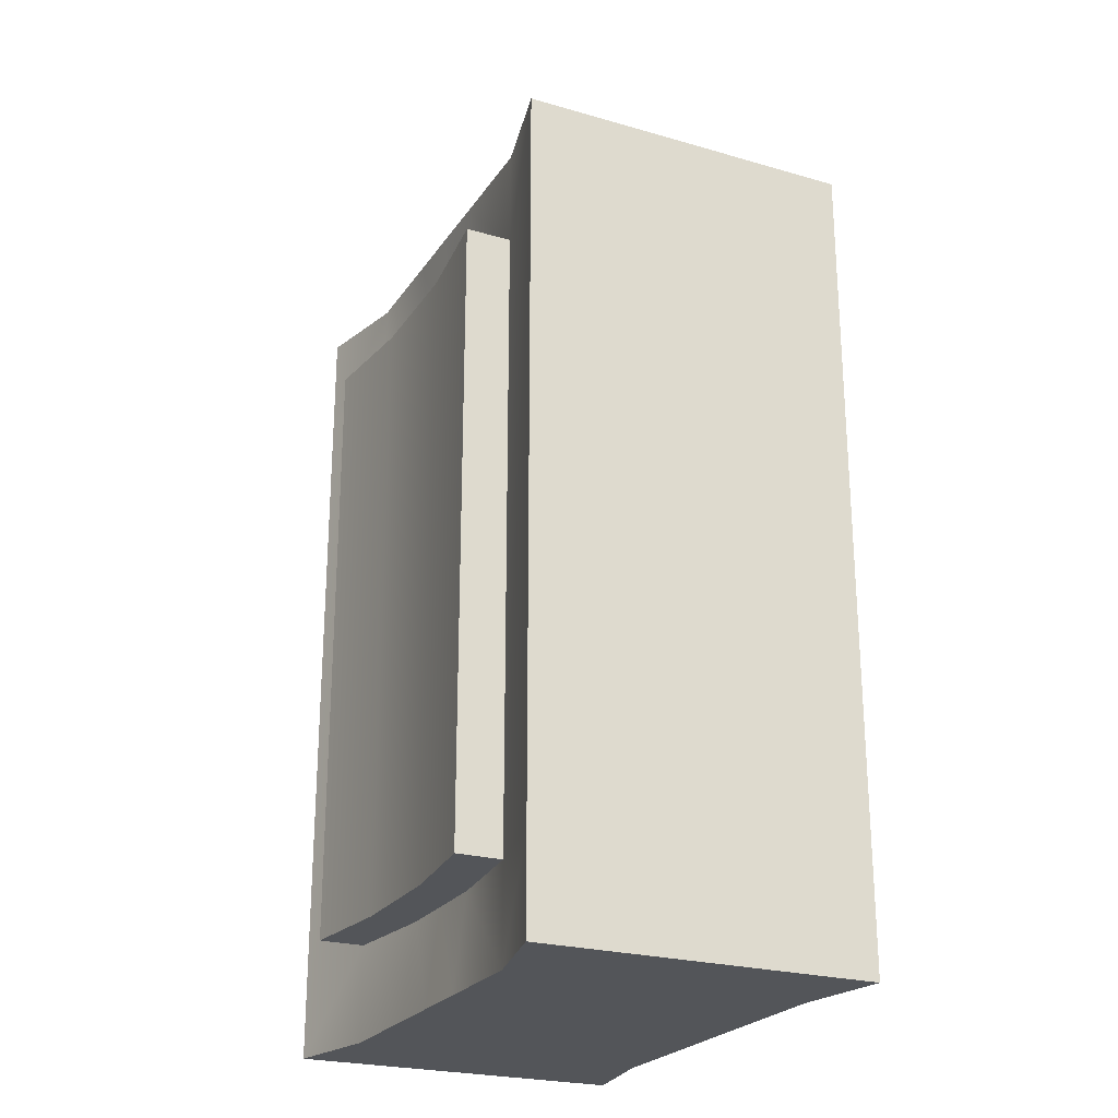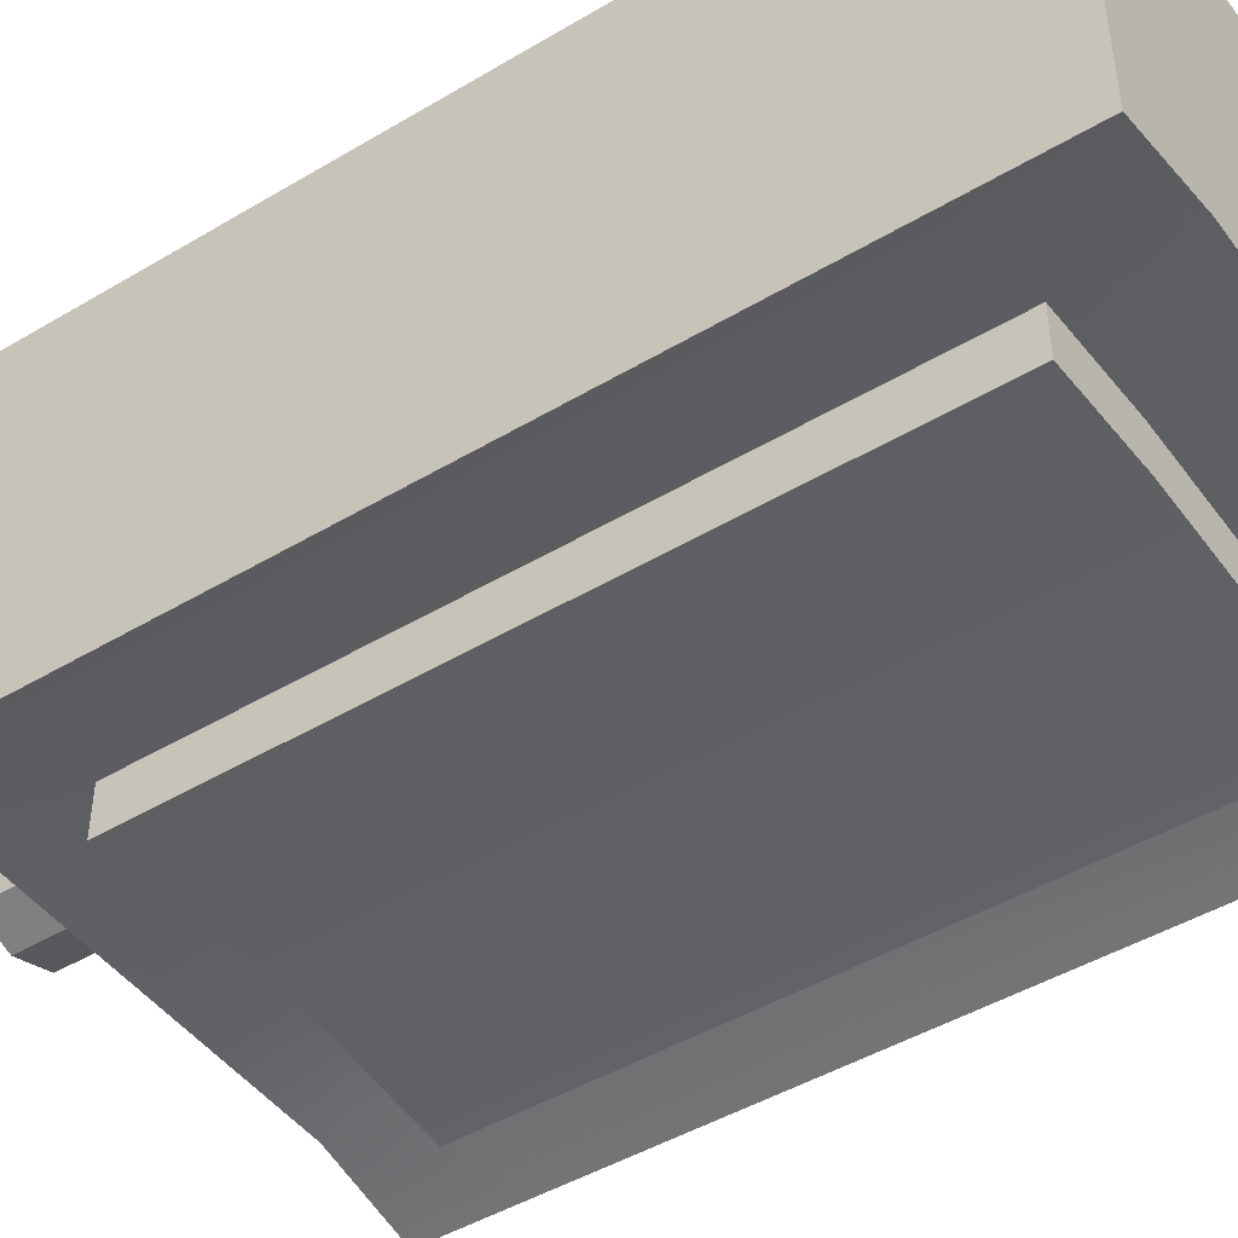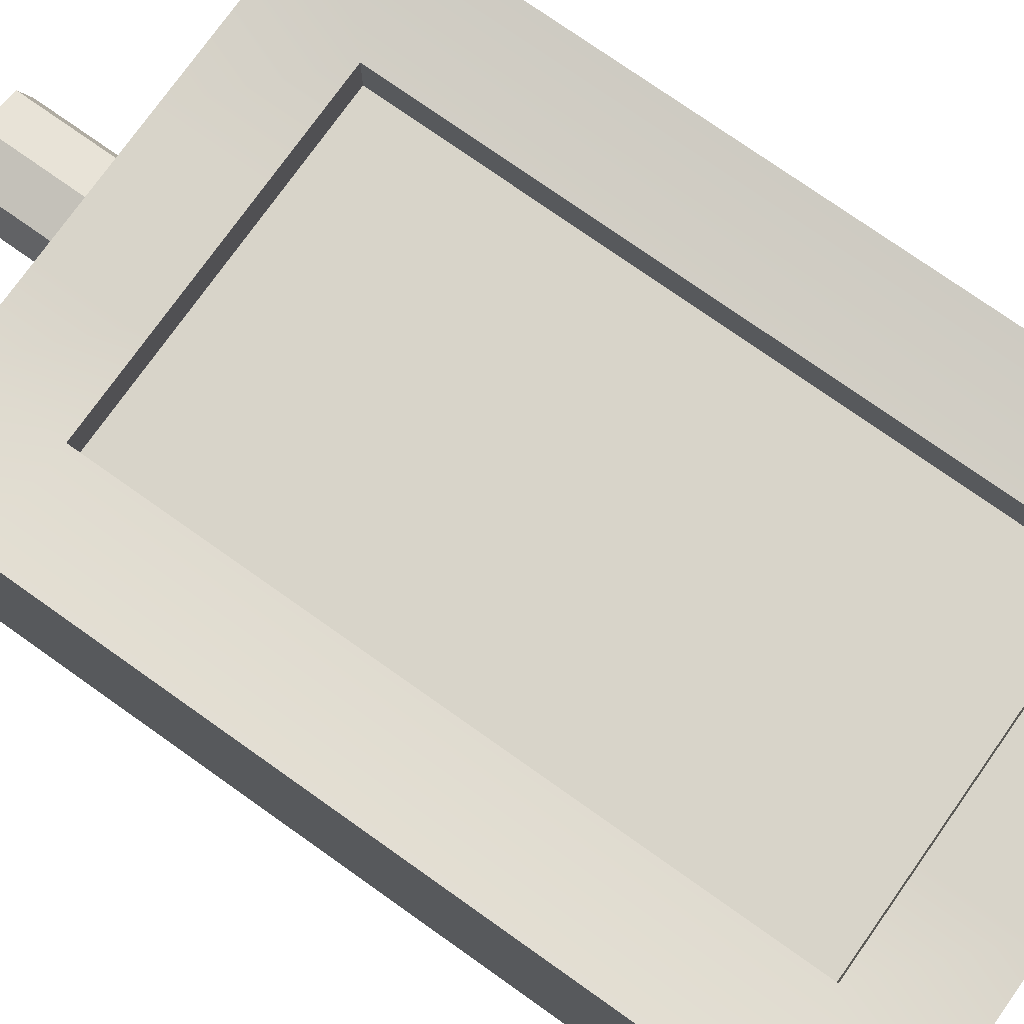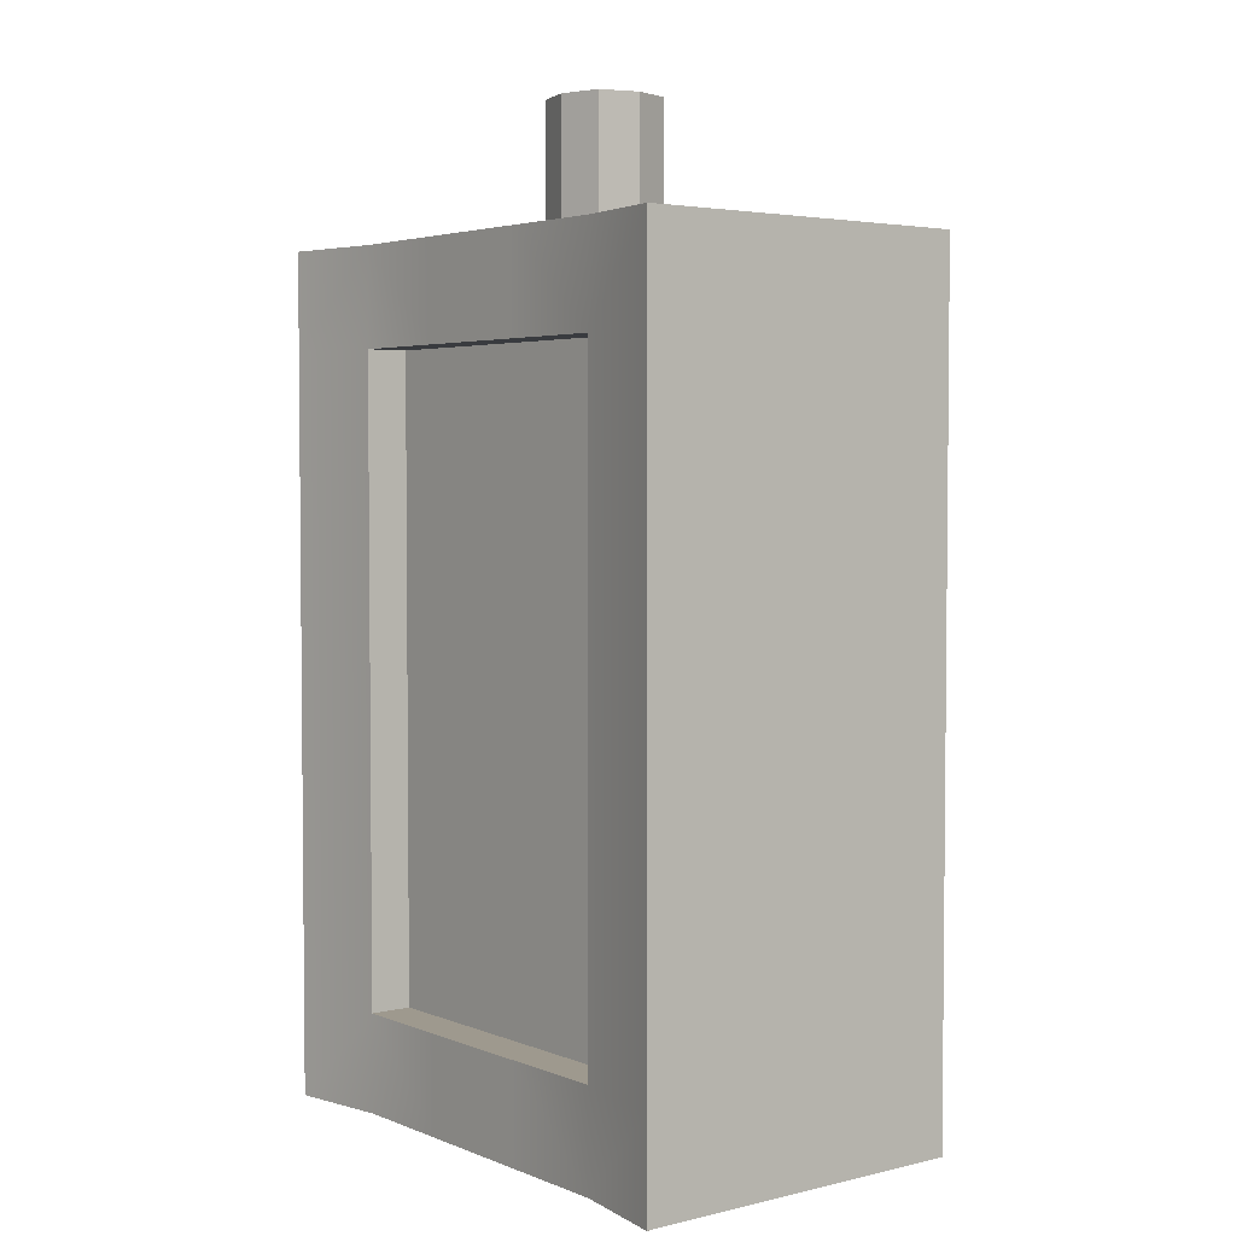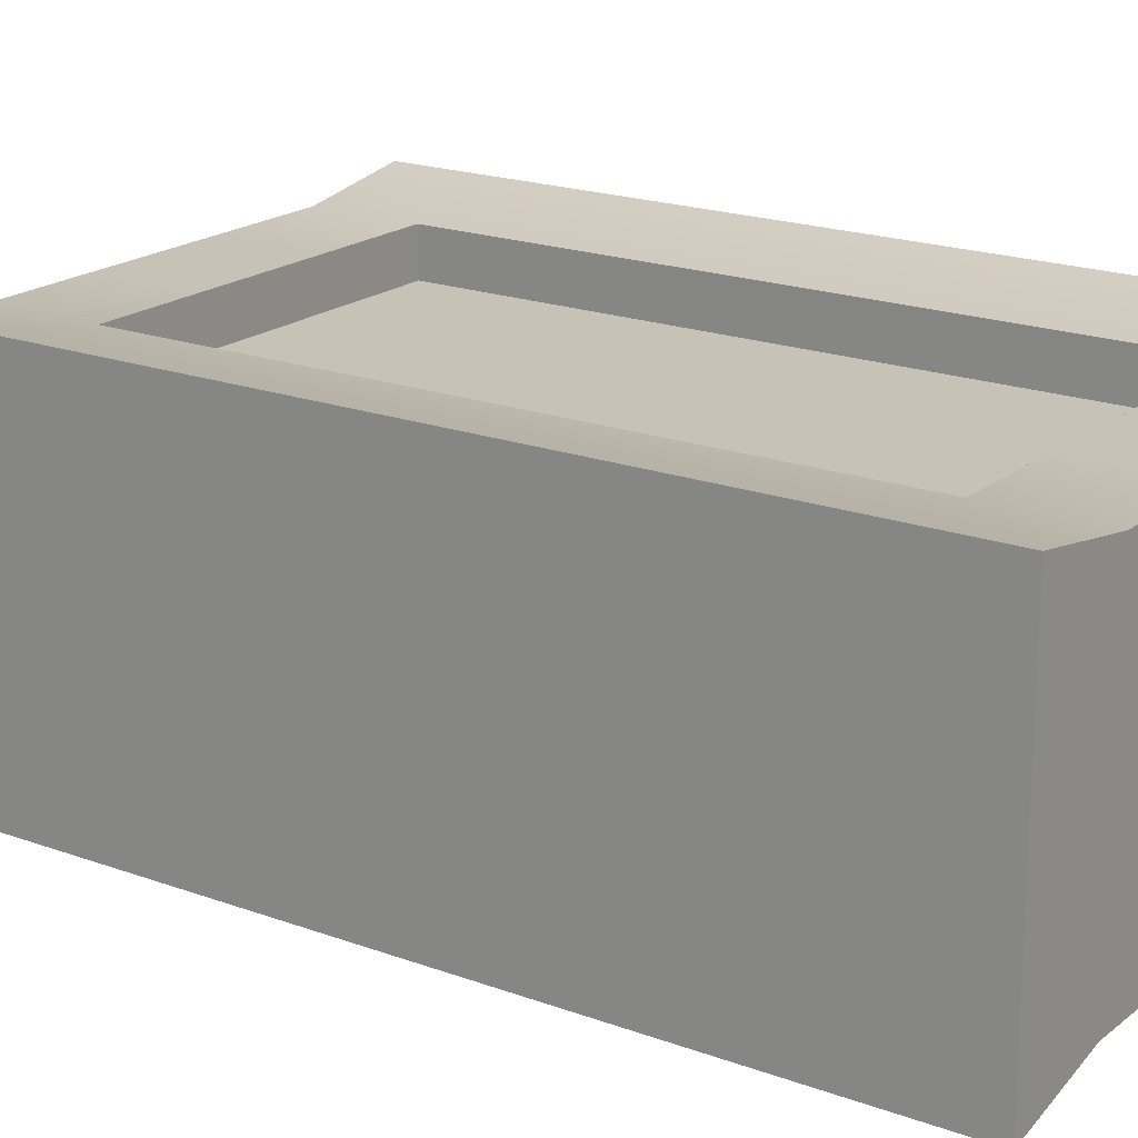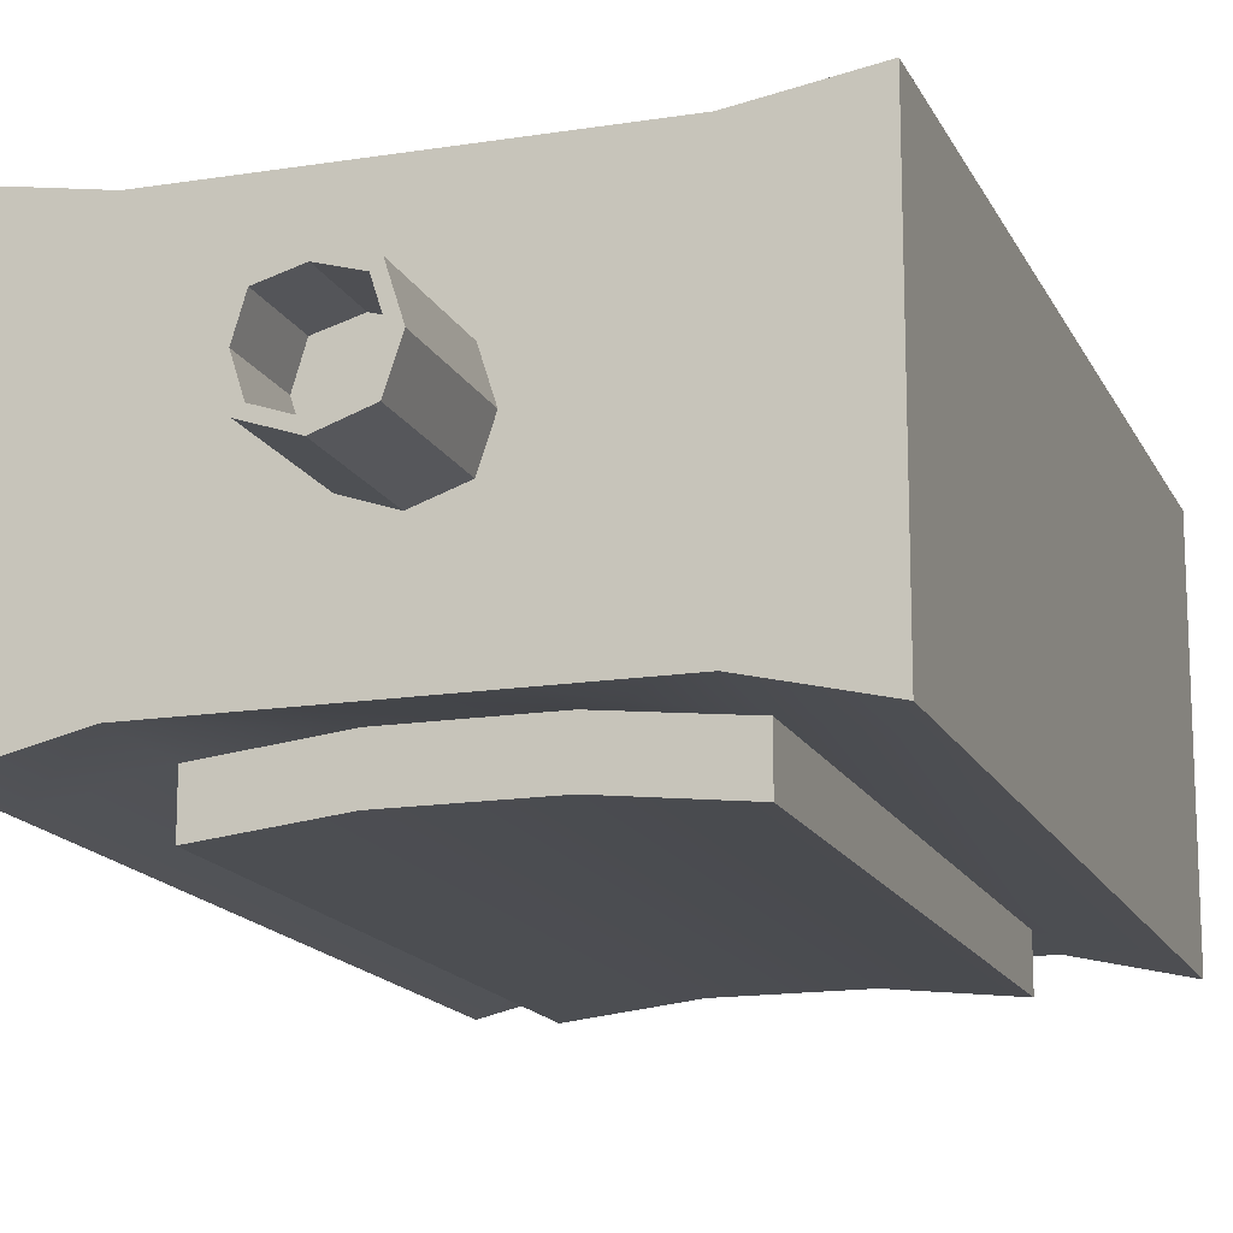
<metadata>
{"format":"obj","ext":"obj","renderer":"f3d","projection":"perspective","resolution":1024,"background":"white","views":[{"elev":-24.0,"azim":-115.6,"up":"+Y"},{"elev":-46.2,"azim":-55.7,"up":"+Z"},{"elev":75.7,"azim":-54.7,"up":"+Z"},{"elev":3.5,"azim":51.9,"up":"+Y"},{"elev":19.2,"azim":-55.2,"up":"+Z"},{"elev":-15.6,"azim":-161.5,"up":"+Z"}]}
</metadata>
<code>
v  -981 0 2030
v  -1040 0 2030
v  -1040 0 1978
v  -981 0 1978
v  -1000 840.3 2030
v  -1040 840.3 2030
v  -1040 840.3 2069
v  -1009 840.3 2060
v  -1040 696.1 2134
v  -1040 92.68 2134
v  -981 92.68 2134
v  -981 696.1 2134
v  -783 696.1 2027
v  -783 92.68 2027
v  -783 92.68 1968
v  -783 696.1 1968
v  -1040 696.1 1854
v  -1040 92.68 1854
v  -1099 92.68 1854
v  -1099 696.1 1854
v  -1297 696.1 2027
v  -1297 92.68 2027
v  -1297 92.68 2086
v  -1297 696.1 2086
v  -783 0 2027
v  -877.7 0 2030
v  -877.7 0 1978
v  -783 0 1968
v  -1297 0 2027
v  -1202 0 2030
v  -1202 0 2082
v  -1297 0 2086
v  -783 788.8 2027
v  -877.7 788.8 2030
v  -877.7 788.8 2082
v  -783 788.8 2086
v  -1297 788.8 2027
v  -1202 788.8 2030
v  -1202 788.8 1978
v  -1297 788.8 1968
v  -783 696.1 2189
v  -877.7 696.1 2174
v  -877.7 92.68 2174
v  -783 92.68 2189
v  -1297 92.68 2189
v  -1202 92.68 2174
v  -1202 696.1 2174
v  -1297 696.1 2189
v  -1297 696.1 1864
v  -1202 696.1 1887
v  -1202 92.68 1887
v  -1297 92.68 1864
v  -783 92.68 1864
v  -877.7 92.68 1887
v  -877.7 696.1 1887
v  -783 696.1 1864
v  -1040 788.8 2174
v  -1040 696.1 2174
v  -981 696.1 2174
v  -981 788.8 2174
v  -1040 0 2174
v  -1040 92.68 2174
v  -1099 92.68 2174
v  -1099 0 2174
v  -783 788.8 1968
v  -783 92.68 2086
v  -783 0 2086
v  -1040 788.8 1887
v  -1040 696.1 1898
v  -1099 696.1 1898
v  -1099 788.8 1887
v  -1040 0 1887
v  -1040 92.68 1898
v  -981 92.68 1898
v  -981 0 1887
v  -1297 788.8 2086
v  -1297 92.68 1968
v  -1297 0 1968
v  -783 788.8 2189
v  -877.7 788.8 2174
v  -877.7 0 2174
v  -783 0 2189
v  -1297 0 2189
v  -1202 0 2174
v  -1202 788.8 2174
v  -1297 788.8 2189
v  -1297 788.8 1864
v  -1202 788.8 1887
v  -1202 0 1887
v  -1297 0 1864
v  -783 0 1864
v  -877.7 0 1887
v  -877.7 788.8 1887
v  -783 788.8 1864
v  -877.7 696.1 2134
v  -877.7 92.68 2134
v  -1202 92.68 2134
v  -1202 696.1 2134
v  -1099 92.68 2134
v  -1202 696.1 1843
v  -1202 92.68 1843
v  -877.7 92.68 1843
v  -877.7 696.1 1843
v  -981 92.68 1854
v  -1099 0 2030
v  -1099 0 2082
v  -981 788.8 2030
v  -981 788.8 2082
v  -1099 788.8 2030
v  -1099 788.8 1978
v  -1099 696.1 2134
v  -981 696.1 1854
v  -1099 696.1 2174
v  -1099 788.8 2174
v  -981 92.68 2174
v  -981 0 2174
v  -981 696.1 1898
v  -981 788.8 1887
v  -1099 92.68 1898
v  -1099 0 1887
v  -1040 0 2082
v  -981 0 2082
v  -1099 0 1978
v  -1040 788.8 1978
v  -981 788.8 1978
v  -1040 788.8 2082
v  -1099 788.8 2082
v  -783 696.1 2086
v  -1297 696.1 1968
v  -877.7 0 2082
v  -1202 0 1978
v  -877.7 788.8 1978
v  -1202 788.8 2082
v  -991 788.8 2030
v  -1002 788.8 2067
v  -1040 788.8 1982
v  -1002 788.8 1995
v  -1089 788.8 2030
v  -1078 788.8 1995
v  -1040 788.8 2078
v  -1078 788.8 2067
v  -1071 840.3 2002
v  -1080 840.3 2030
v  -1040 840.3 1991
v  -1009 840.3 2002
v  -1071 840.3 2060
v  -991 912.5 2030
v  -1002 912.5 2067
v  -1002 912.5 1995
v  -1040 912.5 1982
v  -1078 912.5 1995
v  -1089 912.5 2030
v  -1078 912.5 2067
v  -1040 912.5 2078
v  -1000 912.5 2030
v  -1009 912.5 2060
v  -1009 912.5 2002
v  -1040 912.5 1991
v  -1071 912.5 2002
v  -1080 912.5 2030
v  -1071 912.5 2060
v  -1040 912.5 2069
g Box001
f 1 2 3 4
f 5 6 7 8
f 9 10 11 12
f 13 14 15 16
f 17 18 19 20
f 21 22 23 24
f 25 26 27 28
f 29 30 31 32
f 33 34 35 36
f 37 38 39 40
f 41 42 43 44
f 45 46 47 48
f 49 50 51 52
f 53 54 55 56
f 57 58 59 60
f 61 62 63 64
f 33 13 16 65
f 25 14 66 67
f 68 69 70 71
f 72 73 74 75
f 37 21 24 76
f 29 22 77 78
f 79 80 42 41
f 81 82 44 43
f 83 84 46 45
f 85 86 48 47
f 87 88 50 49
f 89 90 52 51
f 91 92 54 53
f 93 94 56 55
f 43 42 95 96
f 58 9 12 59
f 47 46 97 98
f 62 10 99 63
f 51 50 100 101
f 69 17 20 70
f 55 54 102 103
f 73 18 104 74
f 26 1 4 27
f 30 105 106 31
f 34 107 108 35
f 38 109 110 39
f 98 97 99 111
f 96 95 12 11
f 103 102 104 112
f 101 100 20 19
f 85 47 113 114
f 42 80 60 59
f 81 43 115 116
f 46 84 64 63
f 93 55 117 118
f 50 88 71 70
f 89 51 119 120
f 54 92 75 74
f 47 98 111 113
f 95 42 59 12
f 43 96 11 115
f 97 46 63 99
f 55 103 112 117
f 100 50 70 20
f 51 101 19 119
f 102 54 74 104
f 116 61 121 122
f 120 72 3 123
f 118 68 124 125
f 114 57 126 127
f 41 44 66 128
f 53 56 16 15
f 49 52 77 129
f 45 48 24 23
f 67 82 81 130
f 92 91 28 27
f 78 90 89 131
f 84 83 32 31
f 65 94 93 132
f 80 79 36 35
f 76 86 85 133
f 88 87 40 39
f 79 41 128 36
f 56 94 65 16
f 91 53 15 28
f 44 82 67 66
f 87 49 129 40
f 48 86 76 24
f 83 45 23 32
f 52 90 78 77
f 81 116 122 130
f 75 92 27 4
f 89 120 123 131
f 64 84 31 106
f 93 118 125 132
f 60 80 35 108
f 85 114 127 133
f 71 88 39 110
f 107 134 135 108
f 124 136 137 125
f 109 138 139 110
f 126 140 141 127
f 106 105 2 121
f 142 143 6 144
f 111 99 10 9
f 112 104 18 17
f 114 113 58 57
f 116 115 62 61
f 118 117 69 68
f 120 119 73 72
f 113 111 9 58
f 115 11 10 62
f 117 112 17 69
f 119 19 18 73
f 64 106 121 61
f 75 4 3 72
f 71 110 124 68
f 60 108 126 57
f 124 110 139 136
f 126 108 135 140
f 122 121 2 1
f 145 144 6 5
f 128 66 14 13
f 129 77 22 21
f 67 130 26 25
f 29 78 131 30
f 33 65 132 34
f 76 133 38 37
f 36 128 13 33
f 28 15 14 25
f 40 129 21 37
f 32 23 22 29
f 130 122 1 26
f 131 123 105 30
f 132 125 107 34
f 133 127 109 38
f 107 125 137 134
f 109 127 141 138
f 123 3 2 105
f 146 7 6 143
f 135 134 147 148
f 134 137 149 147
f 137 136 150 149
f 136 139 151 150
f 139 138 152 151
f 138 141 153 152
f 141 140 154 153
f 140 135 148 154
f 148 147 155 156
f 147 149 157 155
f 149 150 158 157
f 150 151 159 158
f 151 152 160 159
f 152 153 161 160
f 153 154 162 161
f 154 148 156 162
f 156 155 5 8
f 155 157 145 5
f 157 158 144 145
f 158 159 142 144
f 159 160 143 142
f 160 161 146 143
f 161 162 7 146
f 162 156 8 7

</code>
